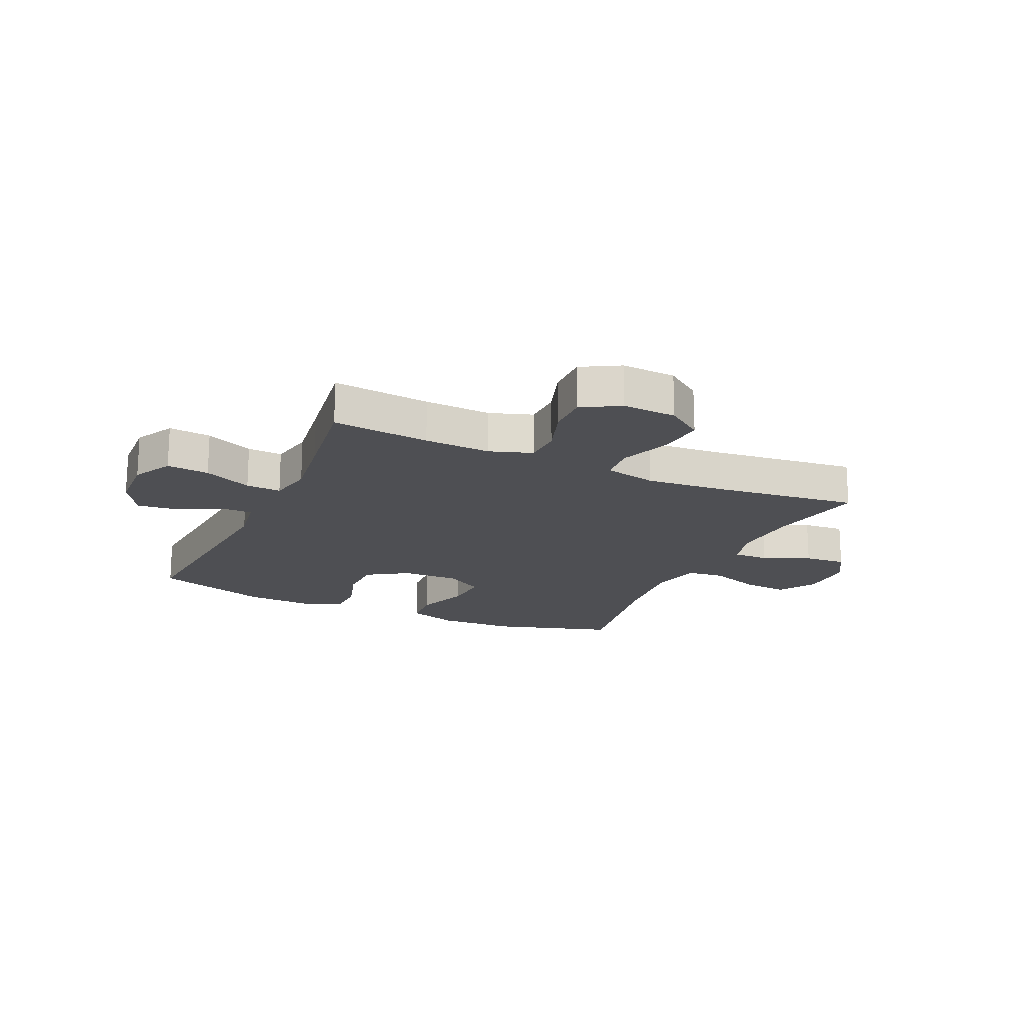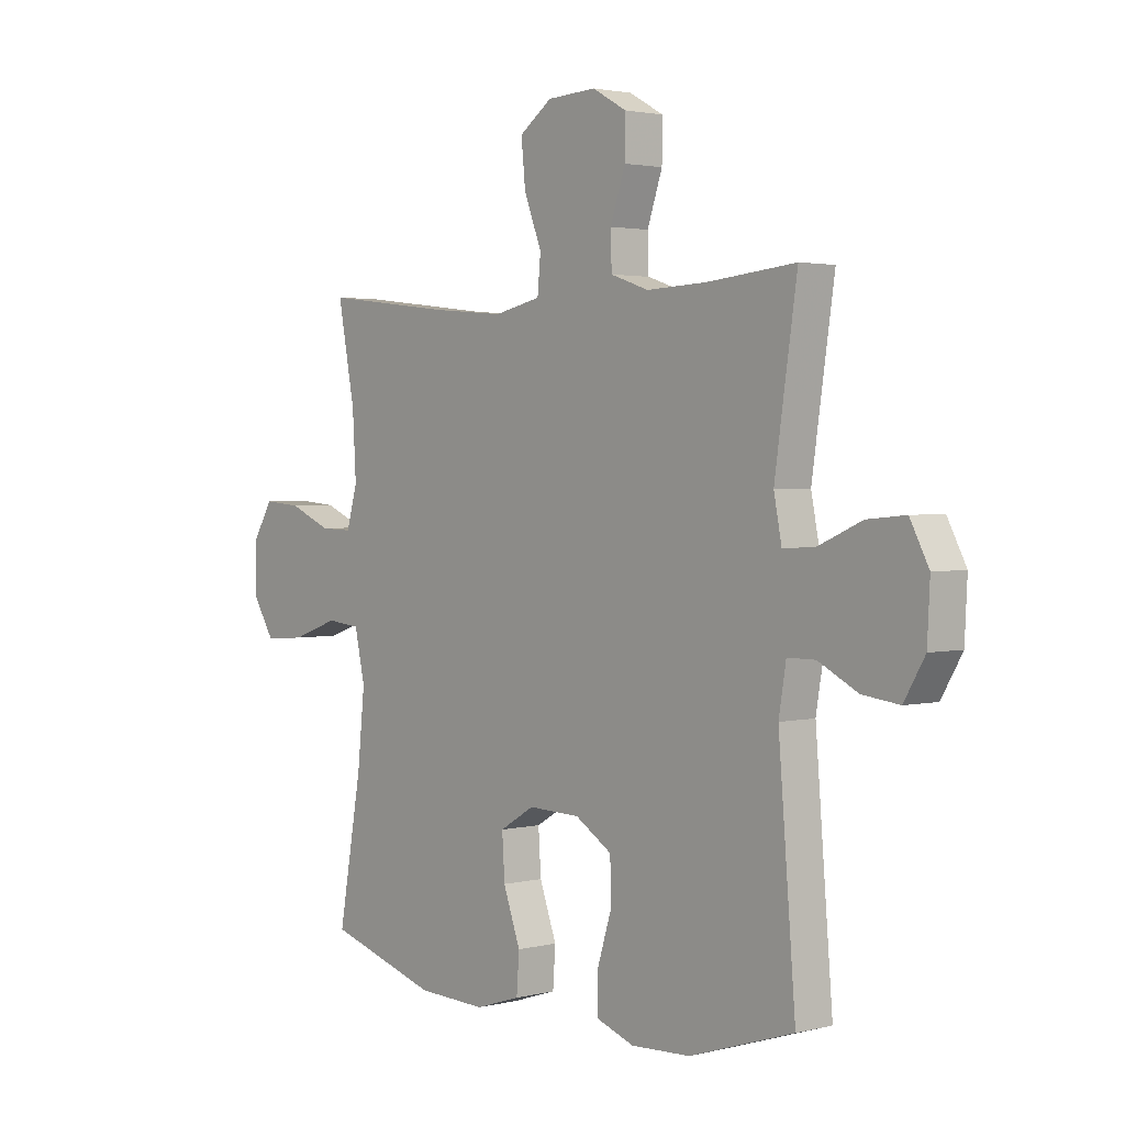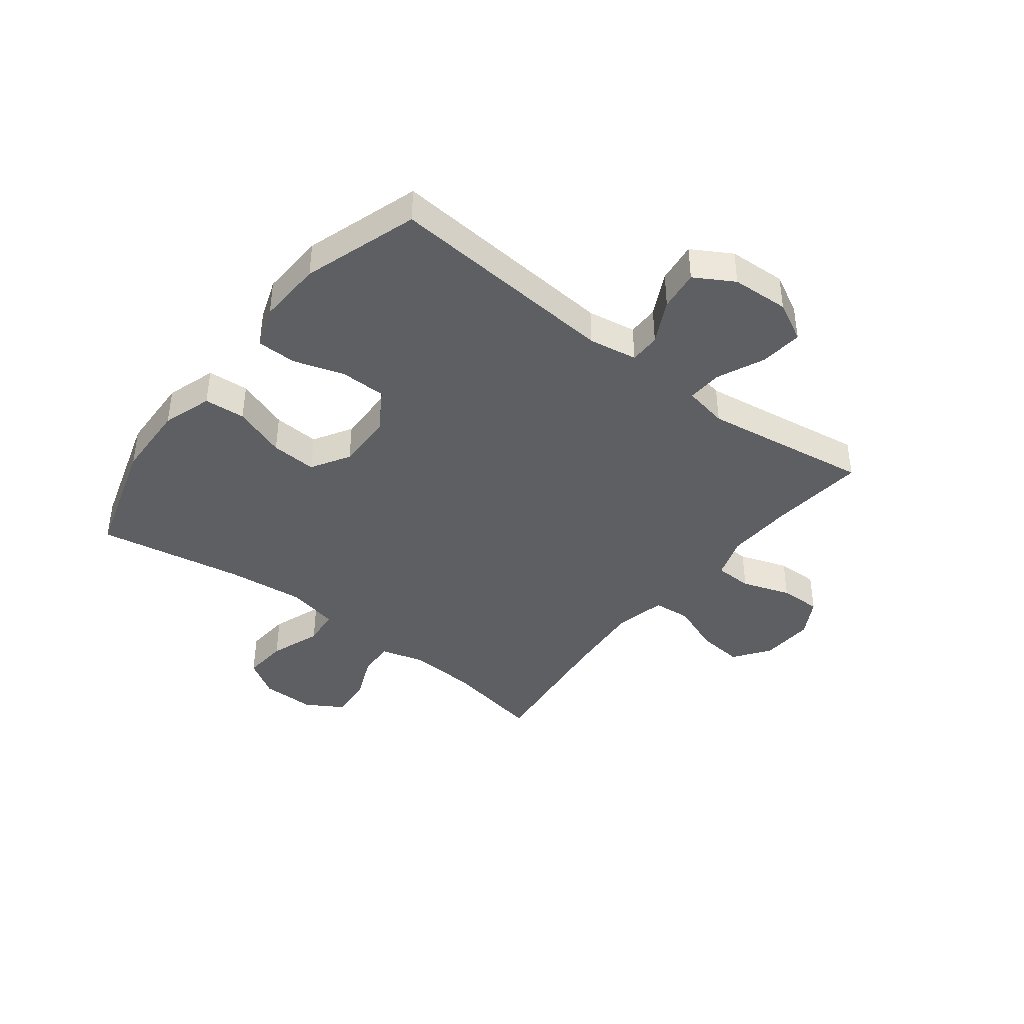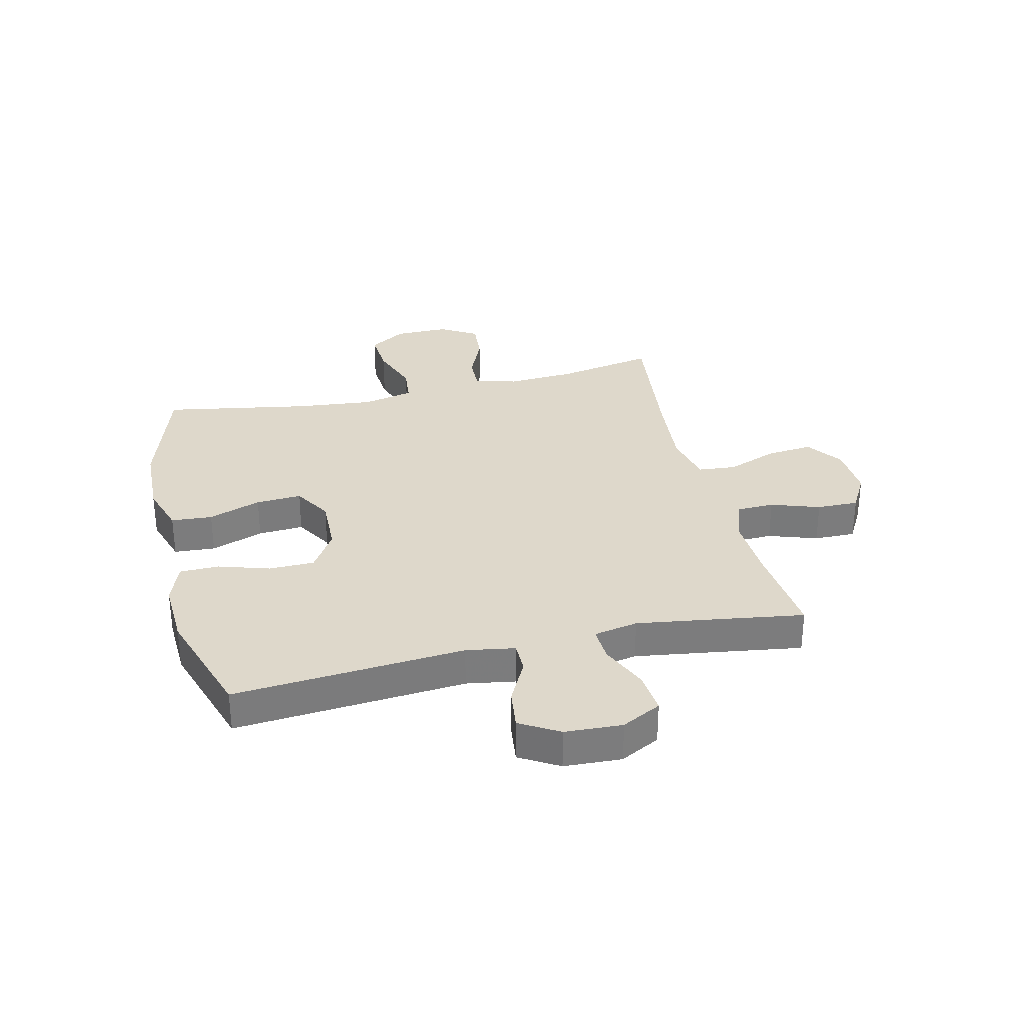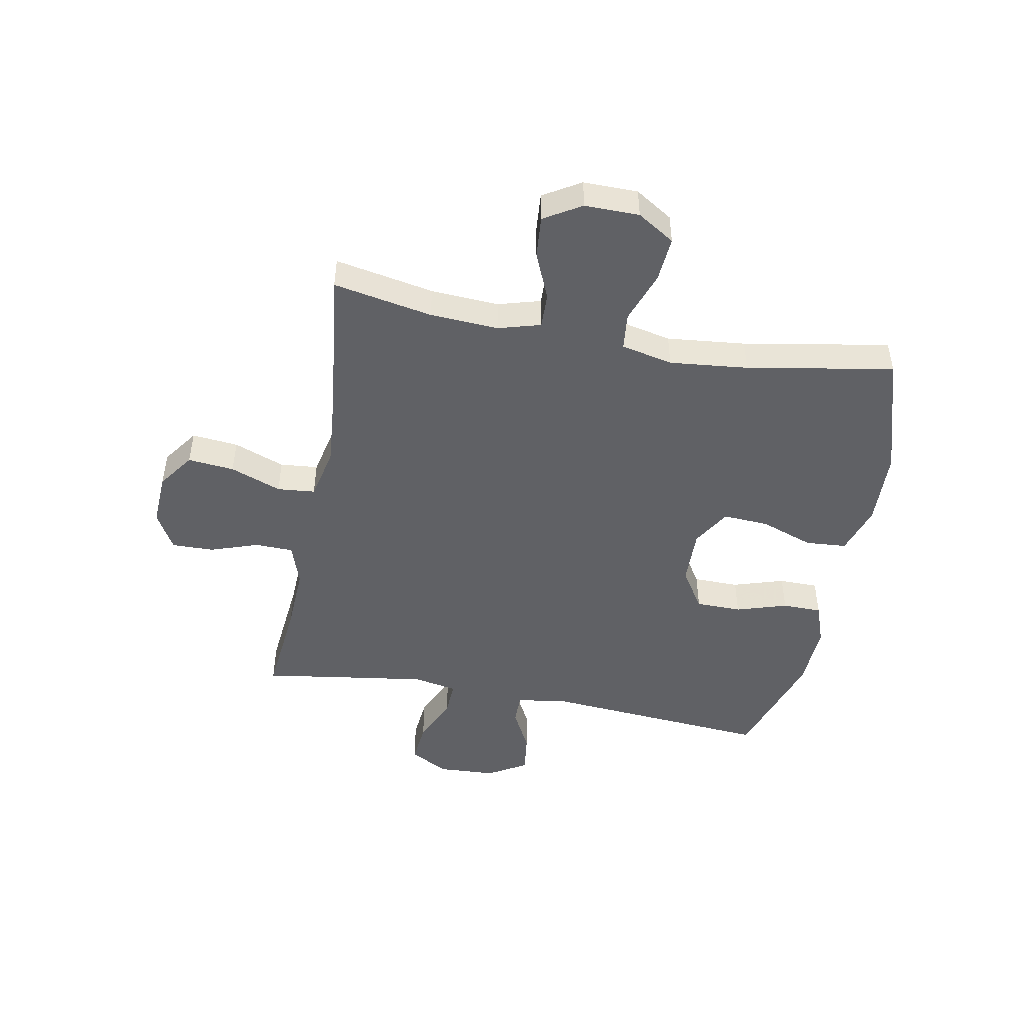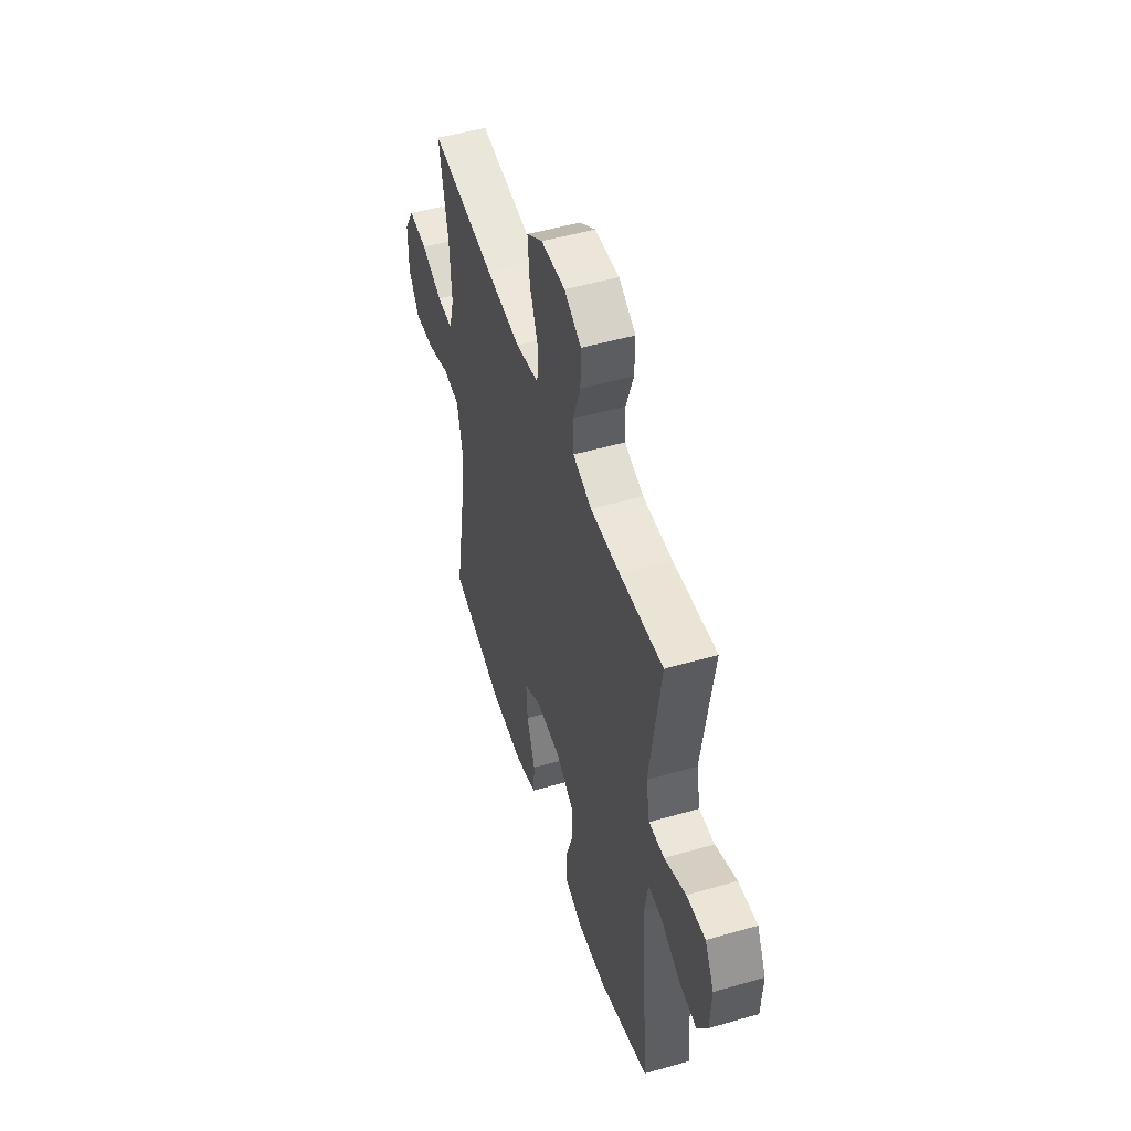
<metadata>
{"format":"obj","ext":"obj","renderer":"f3d","projection":"perspective","resolution":1024,"background":"white","views":[{"elev":-18.2,"azim":-24.6,"up":"+Y"},{"elev":2.3,"azim":-130.8,"up":"+Z"},{"elev":-40.8,"azim":-127.8,"up":"+Y"},{"elev":31.6,"azim":-103.3,"up":"+Y"},{"elev":-47.5,"azim":79.4,"up":"+Y"},{"elev":50.6,"azim":-107.5,"up":"+Z"}]}
</metadata>
<code>
v 0.5 0.07 -0.5
v 0.287 0.07 -0.565
v 0.154 0.07 -0.57
v 0.067 0.07 -0.542
v 0.062 0.07 -0.47
v 0.095 0.07 -0.378
v 0.1 0.07 -0.298
v 0.033 0.07 -0.258
v -0.067 0.07 -0.261
v -0.138 0.07 -0.306
v -0.139 0.07 -0.386
v -0.111 0.07 -0.475
v -0.112 0.07 -0.544
v -0.185 0.07 -0.57
v -0.299 0.07 -0.565
v -0.5 0.07 -0.5
v -0.467 0.07 -0.096
v -0.481 0.07 -0.011
v -0.535 0.07 -0.011
v -0.611 0.07 -0.05
v -0.682 0.07 -0.059
v -0.722 0.07 0.009
v -0.727 0.07 0.109
v -0.691 0.07 0.178
v -0.617 0.07 0.171
v -0.533 0.07 0.134
v -0.472 0.07 0.131
v -0.457 0.07 0.208
v -0.475 0.07 0.332
v -0.5 0.07 0.5
v -0.33 0.07 0.483
v -0.214 0.07 0.478
v -0.14 0.07 0.503
v -0.138 0.07 0.569
v -0.167 0.07 0.654
v -0.168 0.07 0.727
v -0.102 0.07 0.764
v -0.008 0.07 0.759
v 0.055 0.07 0.714
v 0.047 0.07 0.633
v 0.013 0.07 0.544
v 0.019 0.07 0.478
v 0.11 0.07 0.458
v 0.247 0.07 0.47
v 0.5 0.07 0.5
v 0.467 0.07 0.327
v 0.46 0.07 0.208
v 0.481 0.07 0.134
v 0.543 0.07 0.136
v 0.625 0.07 0.171
v 0.698 0.07 0.177
v 0.737 0.07 0.112
v 0.736 0.07 0.017
v 0.695 0.07 -0.048
v 0.616 0.07 -0.042
v 0.526 0.07 -0.01
v 0.461 0.07 -0.017
v 0.441 0.07 -0.107
v 0.455 0.07 -0.244
v 0.5 0 -0.5
v 0.287 0 -0.565
v 0.154 0 -0.57
v 0.067 0 -0.542
v 0.062 0 -0.47
v 0.095 0 -0.378
v 0.1 0 -0.298
v 0.033 0 -0.258
v -0.067 0 -0.261
v -0.138 0 -0.306
v -0.139 0 -0.386
v -0.111 0 -0.475
v -0.112 0 -0.544
v -0.185 0 -0.57
v -0.299 0 -0.565
v -0.5 0 -0.5
v -0.467 0 -0.096
v -0.481 0 -0.011
v -0.535 0 -0.011
v -0.611 0 -0.05
v -0.682 0 -0.059
v -0.722 0 0.009
v -0.727 0 0.109
v -0.691 0 0.178
v -0.617 0 0.171
v -0.533 0 0.134
v -0.472 0 0.131
v -0.457 0 0.208
v -0.475 0 0.332
v -0.5 0 0.5
v -0.33 0 0.483
v -0.214 0 0.478
v -0.14 0 0.503
v -0.138 0 0.569
v -0.167 0 0.654
v -0.168 0 0.727
v -0.102 0 0.764
v -0.008 0 0.759
v 0.055 0 0.714
v 0.047 0 0.633
v 0.013 0 0.544
v 0.019 0 0.478
v 0.11 0 0.458
v 0.247 0 0.47
v 0.5 0 0.5
v 0.467 0 0.327
v 0.46 0 0.208
v 0.481 0 0.134
v 0.543 0 0.136
v 0.625 0 0.171
v 0.698 0 0.177
v 0.737 0 0.112
v 0.736 0 0.017
v 0.695 0 -0.048
v 0.616 0 -0.042
v 0.526 0 -0.01
v 0.461 0 -0.017
v 0.441 0 -0.107
v 0.455 0 -0.244
f 53 54 55 56
f 53 56 57
f 52 53 57
f 49 50 51 52
f 48 49 52 57
f 47 48 57 58
f 44 45 46
f 43 44 46 47
f 42 43 47 58
f 38 39 40 41
f 38 41 42
f 37 38 42
f 34 35 36 37
f 33 34 37 42
f 32 33 42 58
f 29 30 31
f 28 29 31 32
f 27 28 32 58
f 23 24 25 26
f 19 20 21 22
f 18 19 22 23
f 14 15 16 17
f 14 17 18
f 11 12 13 14
f 10 11 14 18
f 9 10 18
f 8 9 18
f 3 4 5 6
f 3 6 7
f 59 1 2 3
f 59 3 7
f 58 59 7 8
f 23 26 27 58
f 8 18 23 58
f 115 114 113 112
f 116 115 112
f 116 112 111
f 111 110 109 108
f 116 111 108 107
f 117 116 107 106
f 105 104 103
f 106 105 103 102
f 117 106 102 101
f 100 99 98 97
f 101 100 97
f 101 97 96
f 96 95 94 93
f 101 96 93 92
f 117 101 92 91
f 90 89 88
f 91 90 88 87
f 117 91 87 86
f 85 84 83 82
f 81 80 79 78
f 82 81 78 77
f 76 75 74 73
f 77 76 73
f 73 72 71 70
f 77 73 70 69
f 77 69 68
f 77 68 67
f 65 64 63 62
f 66 65 62
f 62 61 60 118
f 66 62 118
f 67 66 118 117
f 117 86 85 82
f 117 82 77 67
f 1 60 61 2
f 2 61 62 3
f 3 62 63 4
f 4 63 64 5
f 5 64 65 6
f 6 65 66 7
f 7 66 67 8
f 8 67 68 9
f 9 68 69 10
f 10 69 70 11
f 11 70 71 12
f 12 71 72 13
f 13 72 73 14
f 14 73 74 15
f 15 74 75 16
f 16 75 76 17
f 17 76 77 18
f 18 77 78 19
f 19 78 79 20
f 20 79 80 21
f 21 80 81 22
f 22 81 82 23
f 23 82 83 24
f 24 83 84 25
f 25 84 85 26
f 26 85 86 27
f 27 86 87 28
f 28 87 88 29
f 29 88 89 30
f 30 89 90 31
f 31 90 91 32
f 32 91 92 33
f 33 92 93 34
f 34 93 94 35
f 35 94 95 36
f 36 95 96 37
f 37 96 97 38
f 38 97 98 39
f 39 98 99 40
f 40 99 100 41
f 41 100 101 42
f 42 101 102 43
f 43 102 103 44
f 44 103 104 45
f 45 104 105 46
f 46 105 106 47
f 47 106 107 48
f 48 107 108 49
f 49 108 109 50
f 50 109 110 51
f 51 110 111 52
f 52 111 112 53
f 53 112 113 54
f 54 113 114 55
f 55 114 115 56
f 56 115 116 57
f 57 116 117 58
f 58 117 118 59
f 59 118 60 1

</code>
